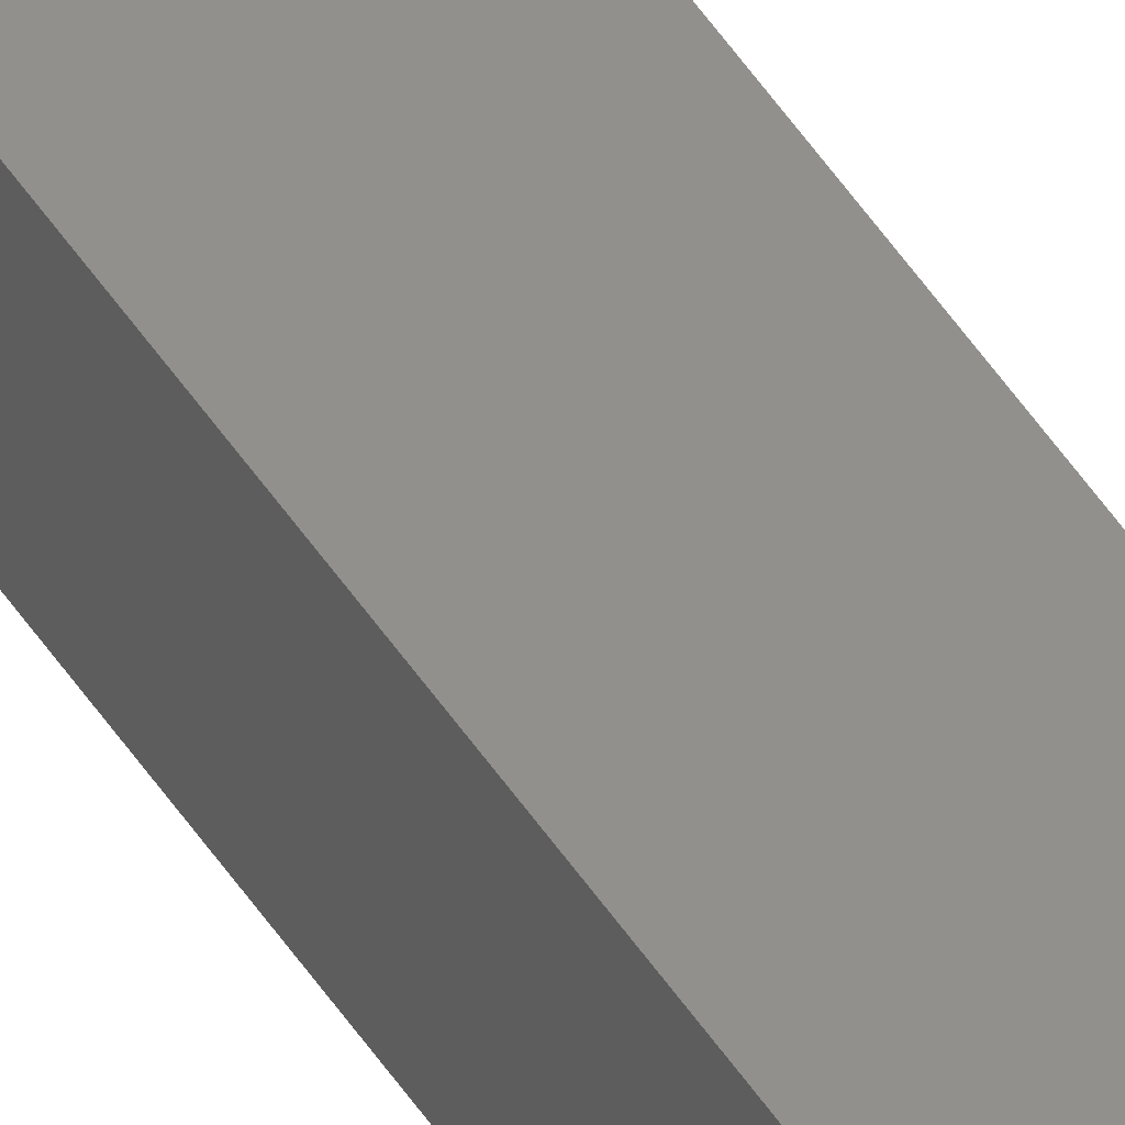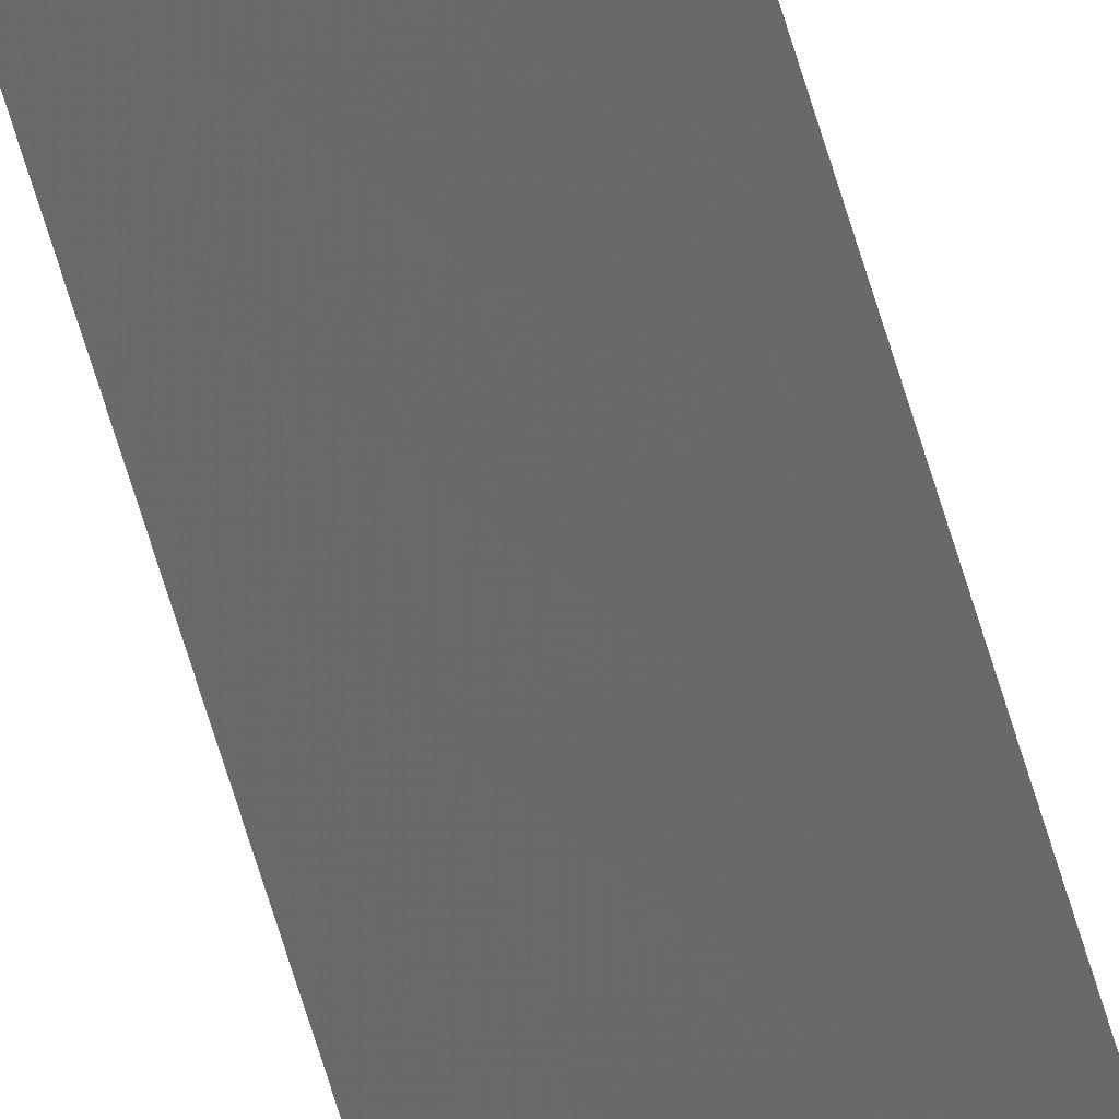
<metadata>
{"format":"stl","ext":"stl","renderer":"f3d","projection":"perspective","resolution":1024,"background":"white","views":[{"elev":54.7,"azim":146.5,"up":"+Y"},{"elev":-52.3,"azim":14.5,"up":"+Y"}]}
</metadata>
<code>
# stl→obj: 16 verts, 28 faces
v -9.807 3.828 24.15
v -9.787 3.83 24.15
v -9.787 3.83 20.58
v -9.807 3.828 20.58
v -9.827 3.826 24.15
v -9.827 3.826 20.58
v -9.847 3.824 20.58
v -9.847 3.824 24.15
v -9.842 3.774 24.15
v -9.842 3.774 20.58
v -9.782 3.781 20.58
v -9.802 3.778 24.15
v -9.802 3.778 20.58
v -9.782 3.781 24.15
v -9.822 3.776 24.15
v -9.822 3.776 20.58
f 1 2 3
f 1 3 4
f 5 4 6
f 5 6 7
f 5 1 4
f 8 5 7
f 8 7 9
f 7 10 9
f 11 12 13
f 14 12 11
f 13 15 16
f 16 15 10
f 12 15 13
f 15 9 10
f 14 11 2
f 11 3 2
f 7 16 10
f 6 16 7
f 4 13 16
f 4 16 6
f 3 11 13
f 3 13 4
f 15 8 9
f 15 5 8
f 12 1 15
f 15 1 5
f 14 2 12
f 12 2 1

</code>
